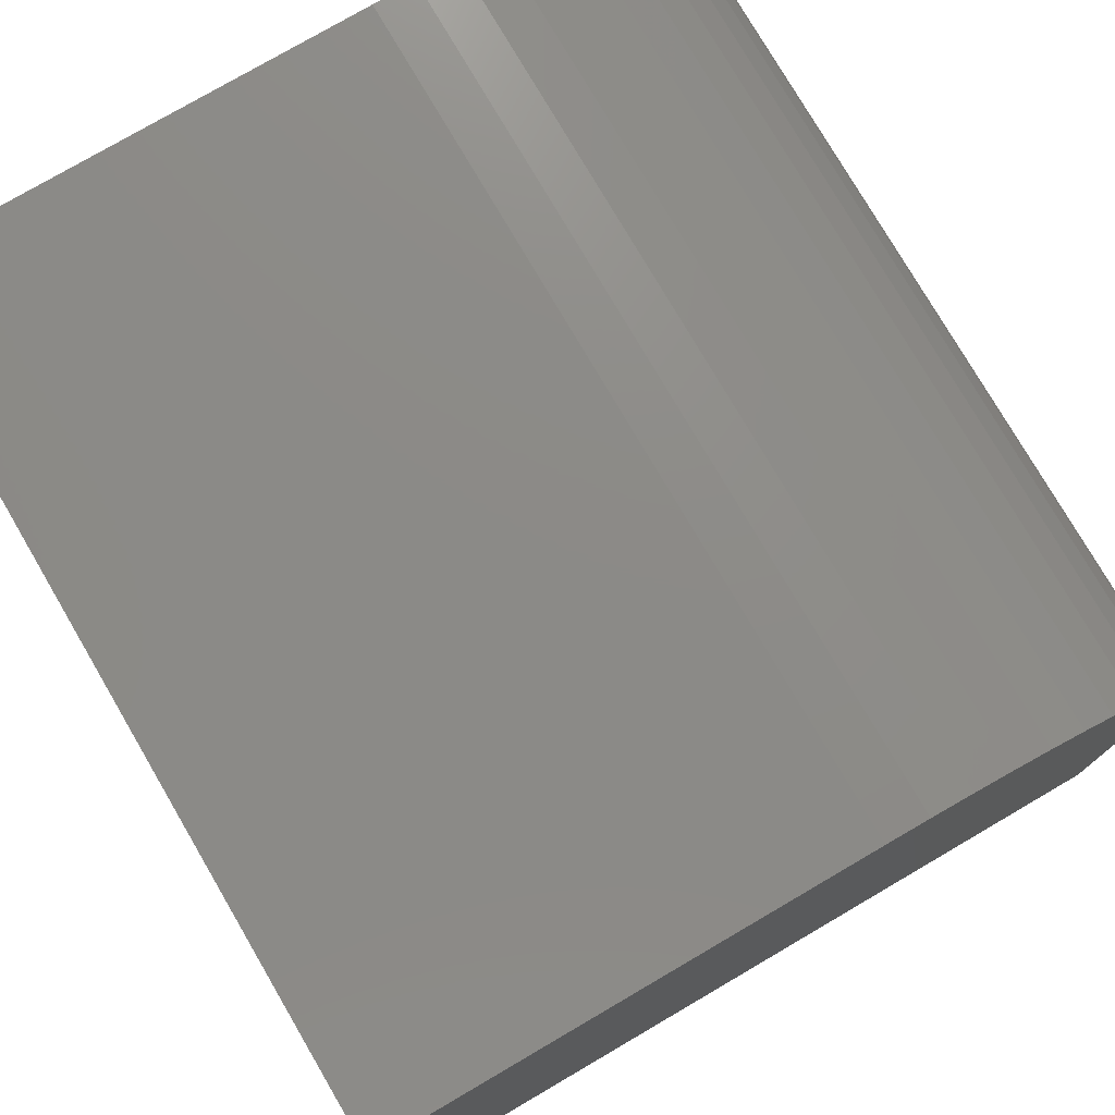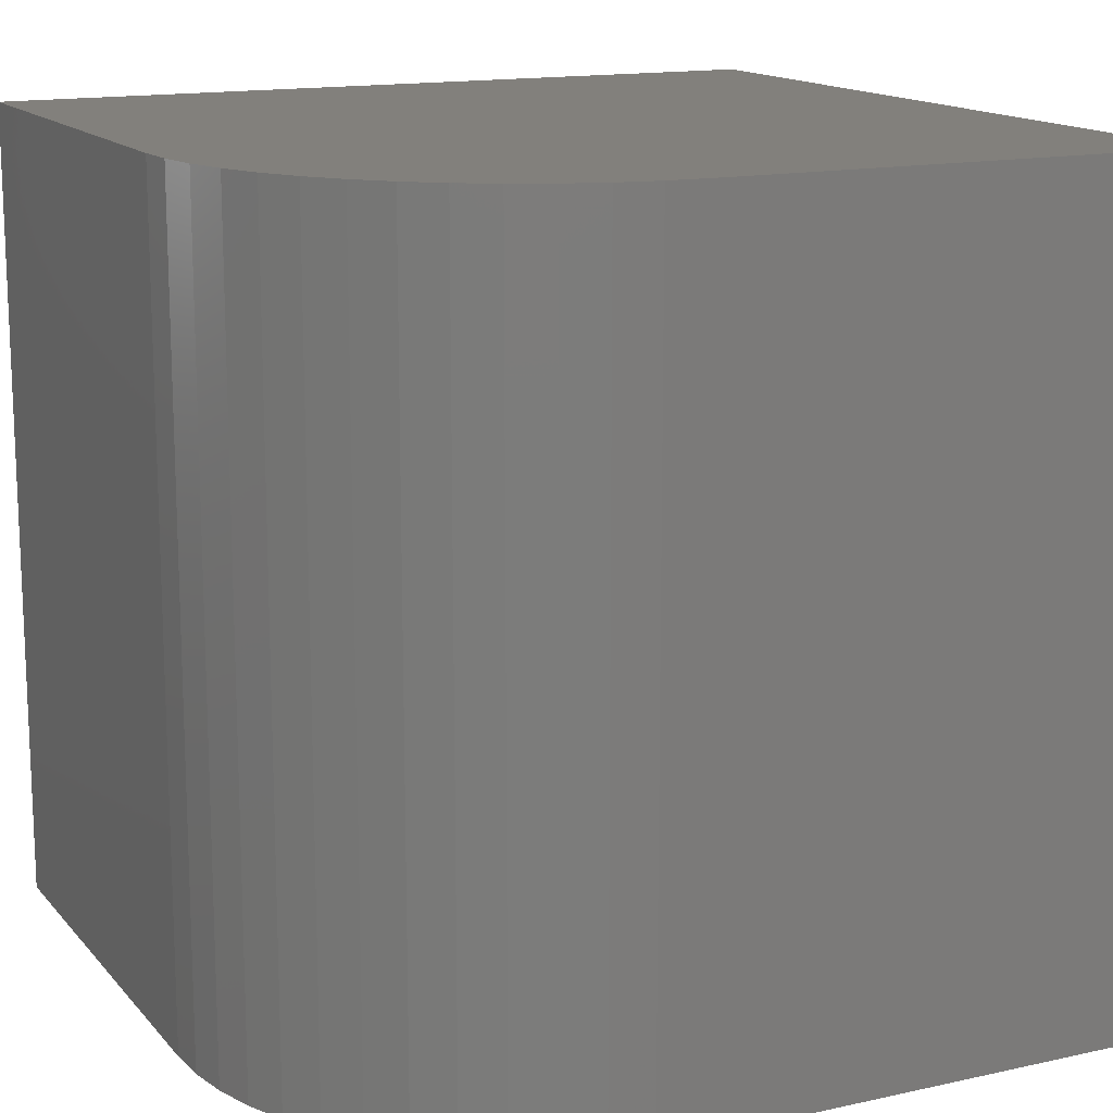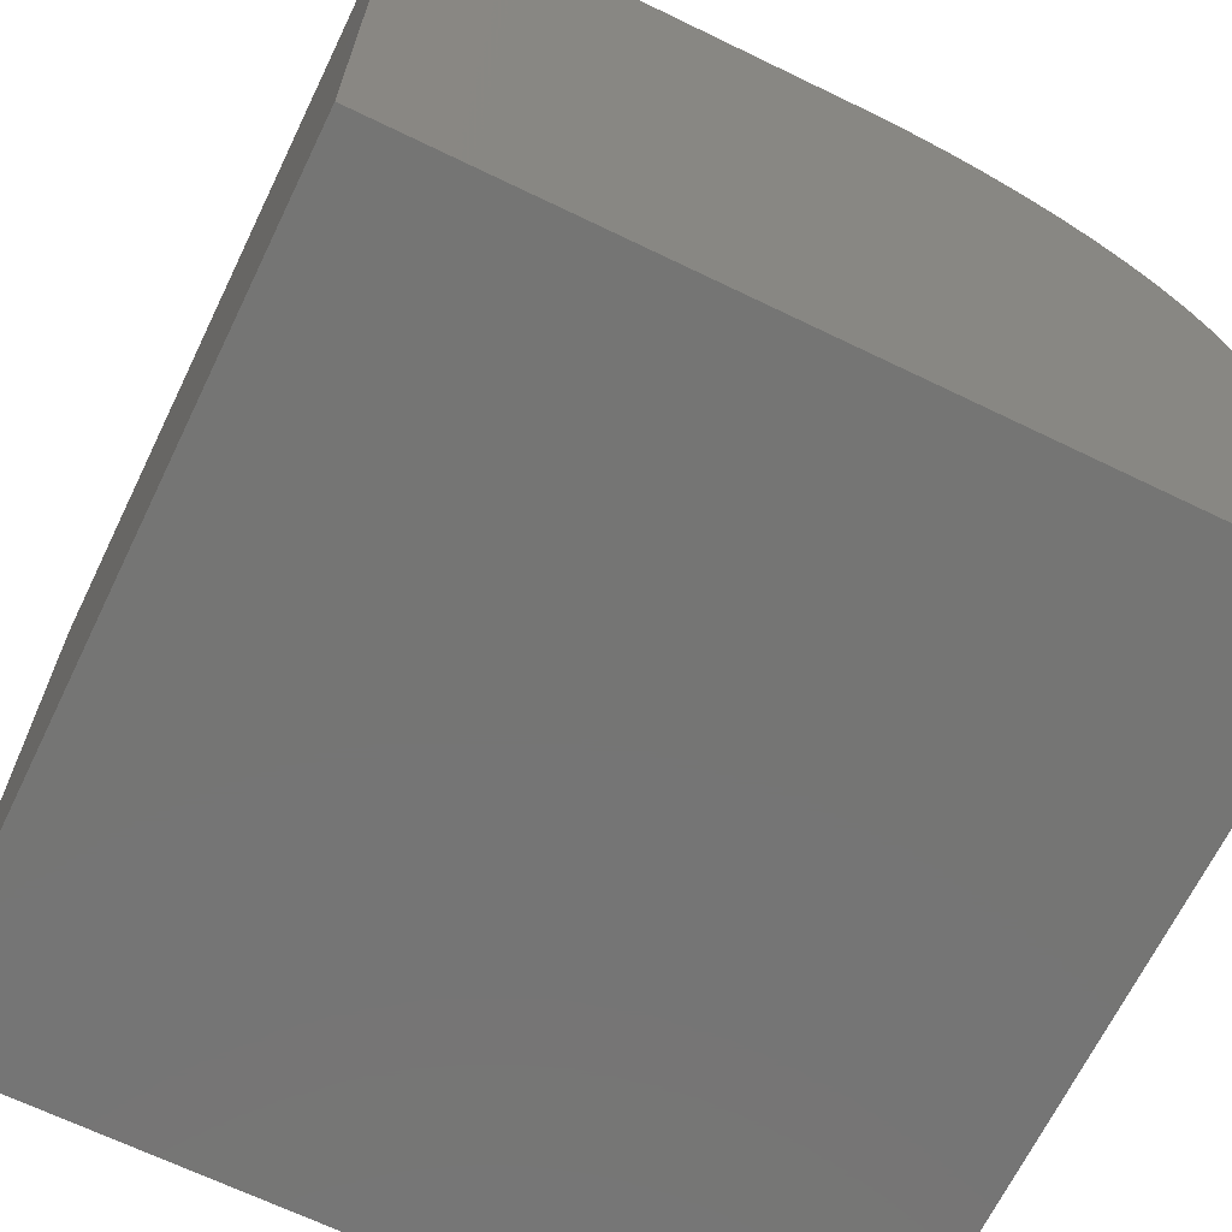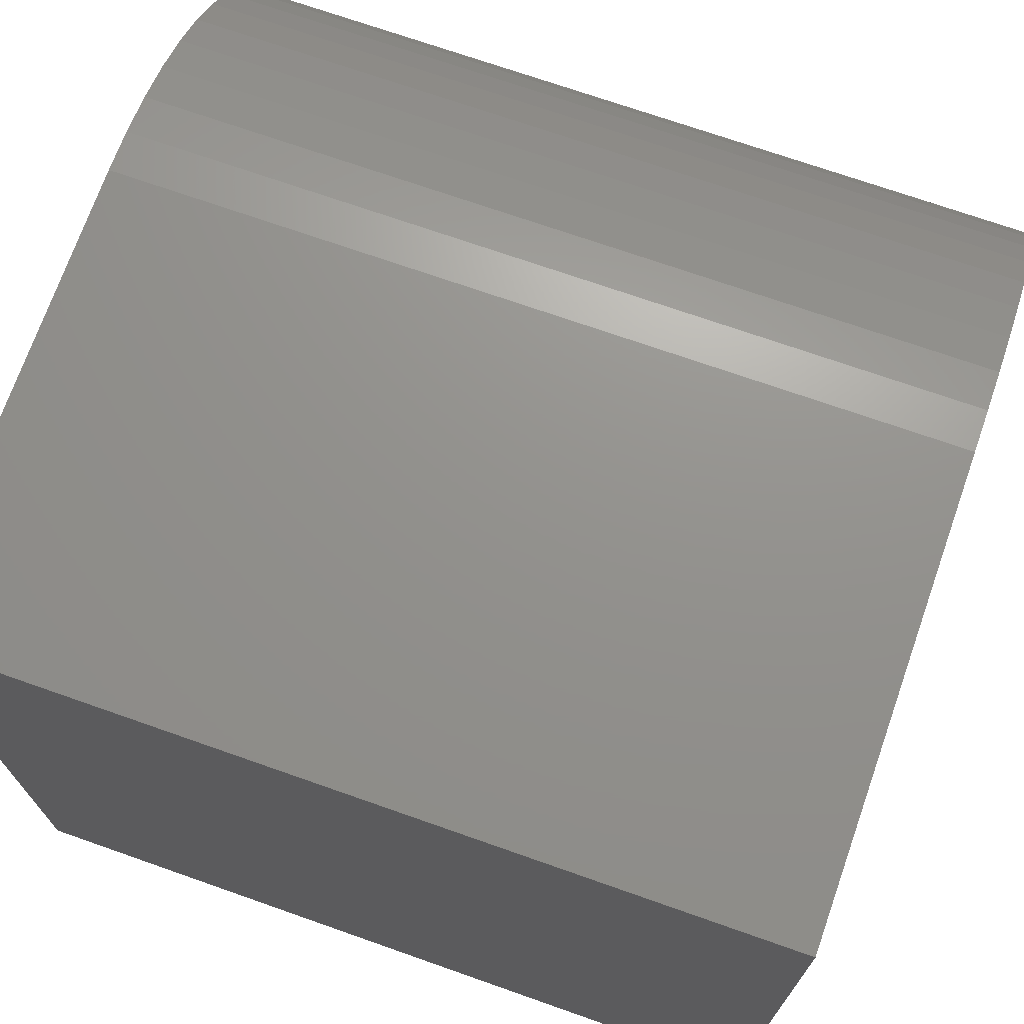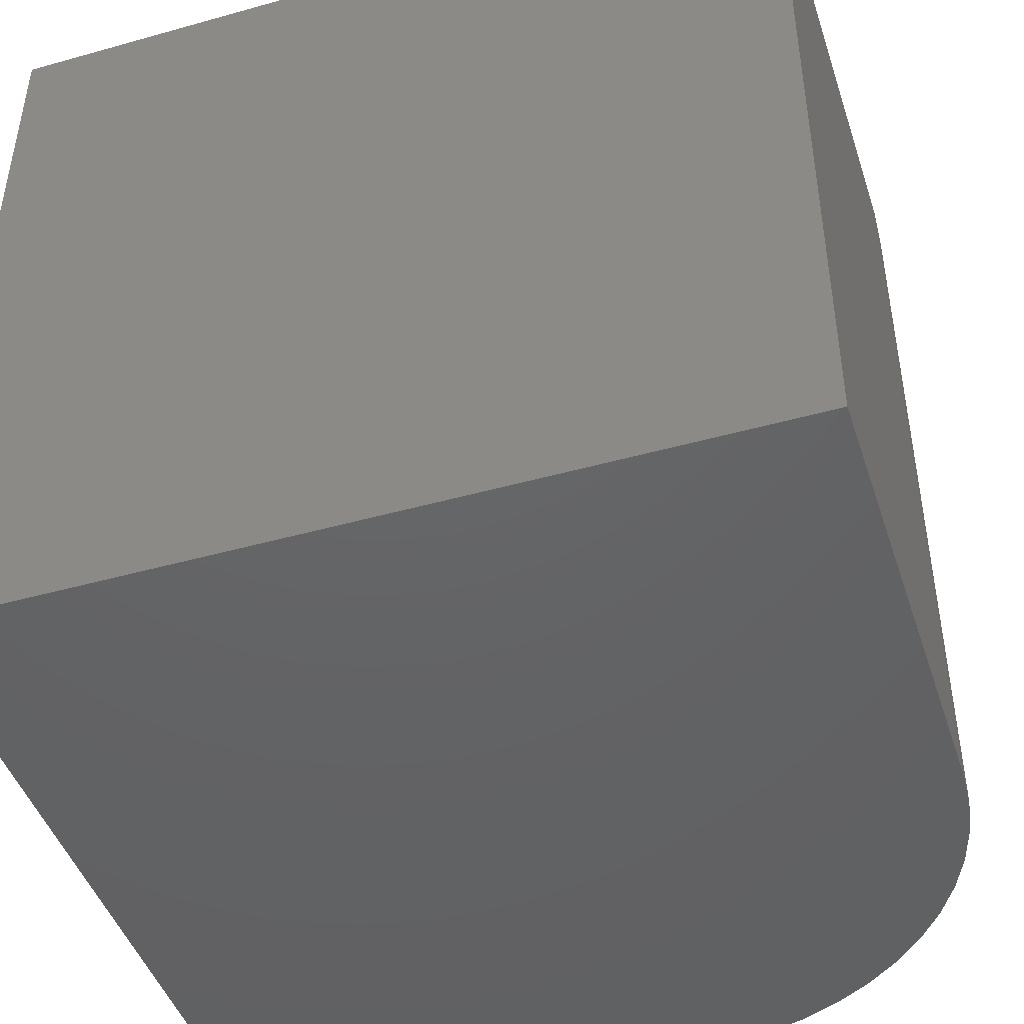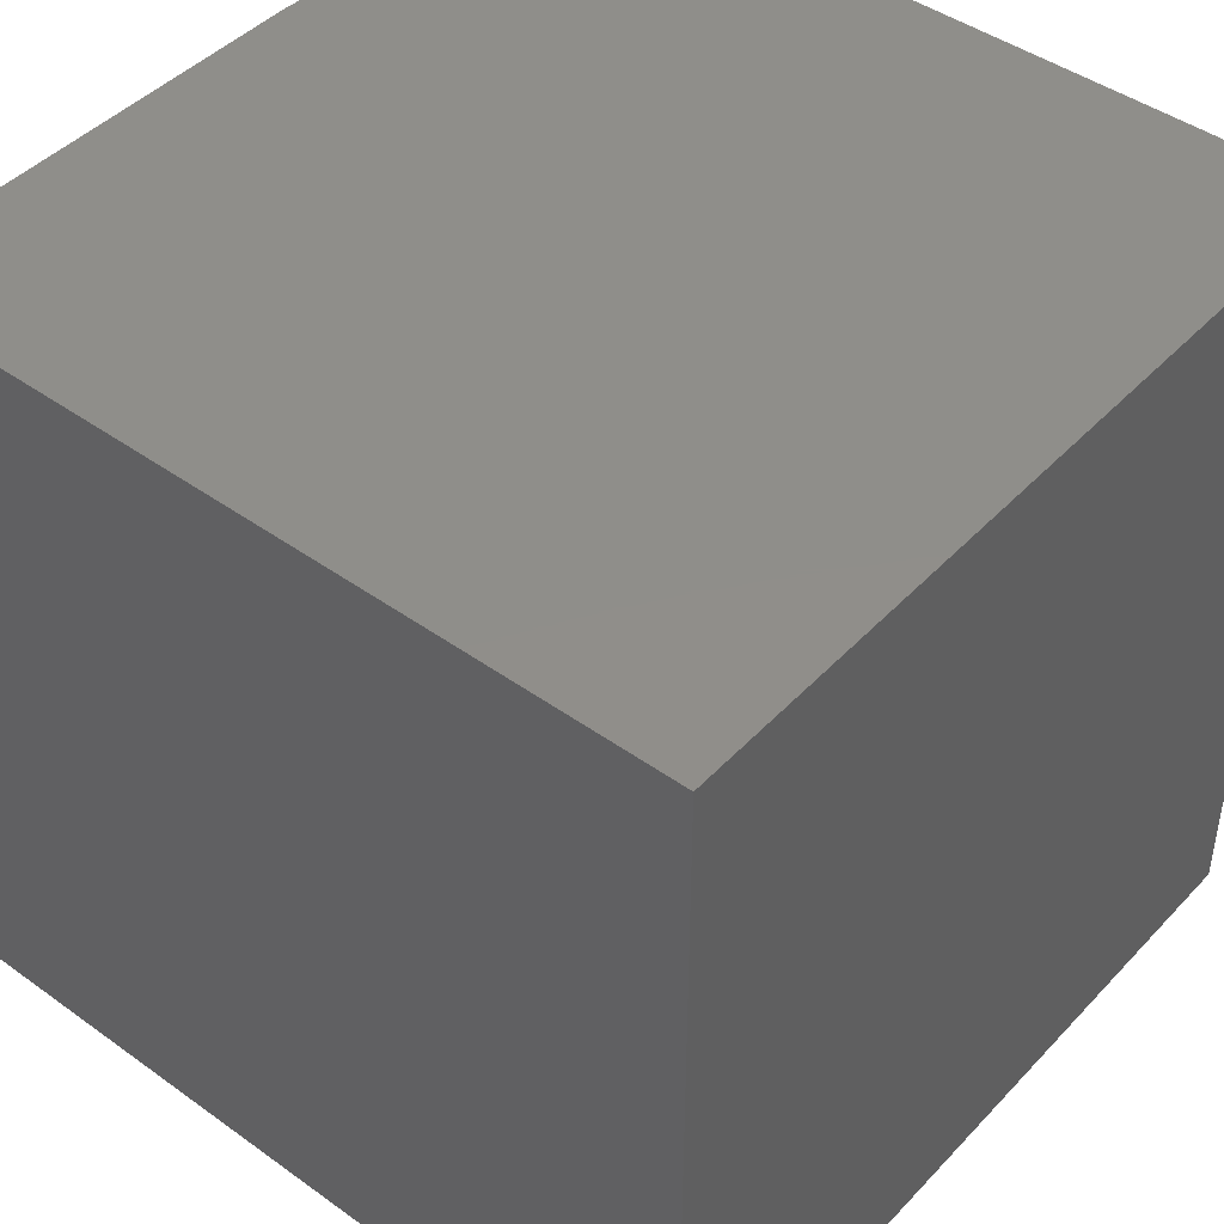
<metadata>
{"format":"stl","ext":"stl","renderer":"f3d","projection":"perspective","resolution":1024,"background":"white","views":[{"elev":77.3,"azim":149.7,"up":"+Z"},{"elev":14.7,"azim":-25.6,"up":"+Y"},{"elev":-67.3,"azim":154.1,"up":"+Z"},{"elev":71.7,"azim":109.4,"up":"+Z"},{"elev":-45.7,"azim":-162.1,"up":"+Y"},{"elev":44.8,"azim":129.8,"up":"+Y"}]}
</metadata>
<code>
# stl→obj: 34 verts, 64 faces
v 0 10 5.725
v 0 10 0
v 0 0 5.725
v 0 0 0
v 4.275 0 10
v 10 0 10
v 4.275 10 10
v 10 10 10
v 10 10 0
v 10 0 0
v 3.76 10 9.969
v 0.03117 10 6.24
v 2.759 10 9.722
v 3.252 10 9.876
v 0.1242 10 6.748
v 0.2778 10 7.241
v 0.4897 10 7.712
v 0.7567 10 8.154
v 1.075 10 8.56
v 2.288 10 9.51
v 1.44 10 8.925
v 1.846 10 9.243
v 0.03117 0 6.24
v 2.759 0 9.722
v 3.252 0 9.876
v 3.76 0 9.969
v 1.44 0 8.925
v 1.075 0 8.56
v 1.846 0 9.243
v 2.288 0 9.51
v 0.7567 0 8.154
v 0.4897 0 7.712
v 0.2778 0 7.241
v 0.1242 0 6.748
f 1 2 3
f 3 2 4
f 5 6 7
f 7 6 8
f 9 8 10
f 10 8 6
f 2 9 4
f 4 9 10
f 9 2 8
f 8 2 1
f 8 1 7
f 7 1 11
f 12 13 1
f 1 13 14
f 1 14 11
f 12 15 13
f 13 15 16
f 13 16 17
f 17 18 13
f 13 18 19
f 13 19 20
f 20 19 21
f 20 21 22
f 23 3 24
f 24 3 25
f 10 6 4
f 4 6 5
f 4 5 3
f 3 5 26
f 3 26 25
f 27 28 29
f 29 28 30
f 30 28 24
f 24 28 31
f 24 31 32
f 32 33 24
f 24 33 34
f 24 34 23
f 1 3 23
f 1 23 12
f 12 23 34
f 12 34 15
f 15 34 33
f 15 33 16
f 16 33 32
f 16 32 17
f 17 32 31
f 17 31 18
f 18 31 28
f 18 28 19
f 19 28 27
f 19 27 21
f 21 27 29
f 21 29 22
f 22 29 30
f 22 30 20
f 20 30 24
f 20 24 13
f 13 24 25
f 13 25 14
f 14 25 26
f 14 26 11
f 11 26 5
f 11 5 7

</code>
